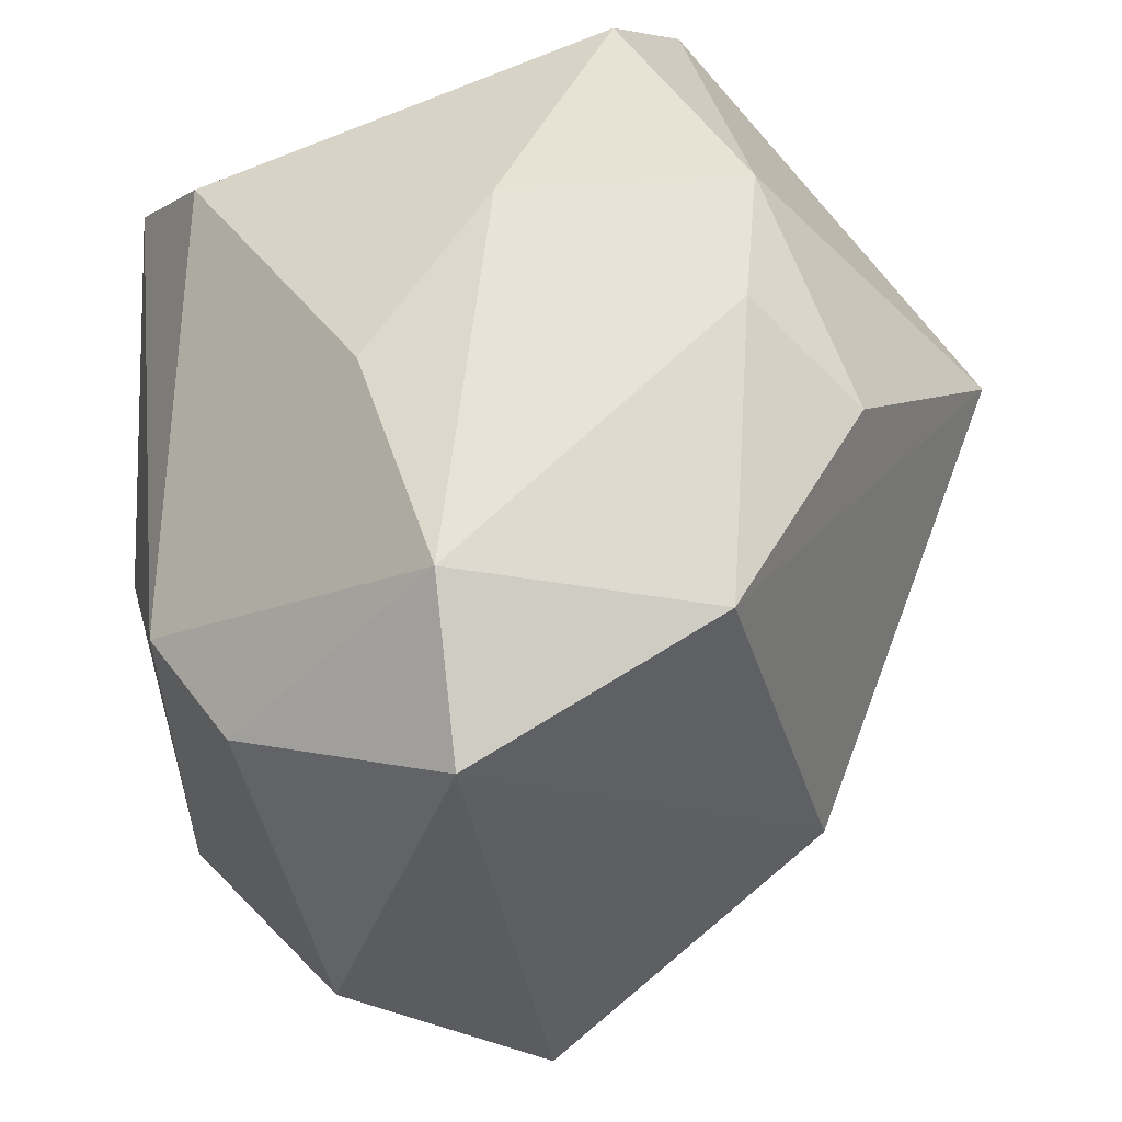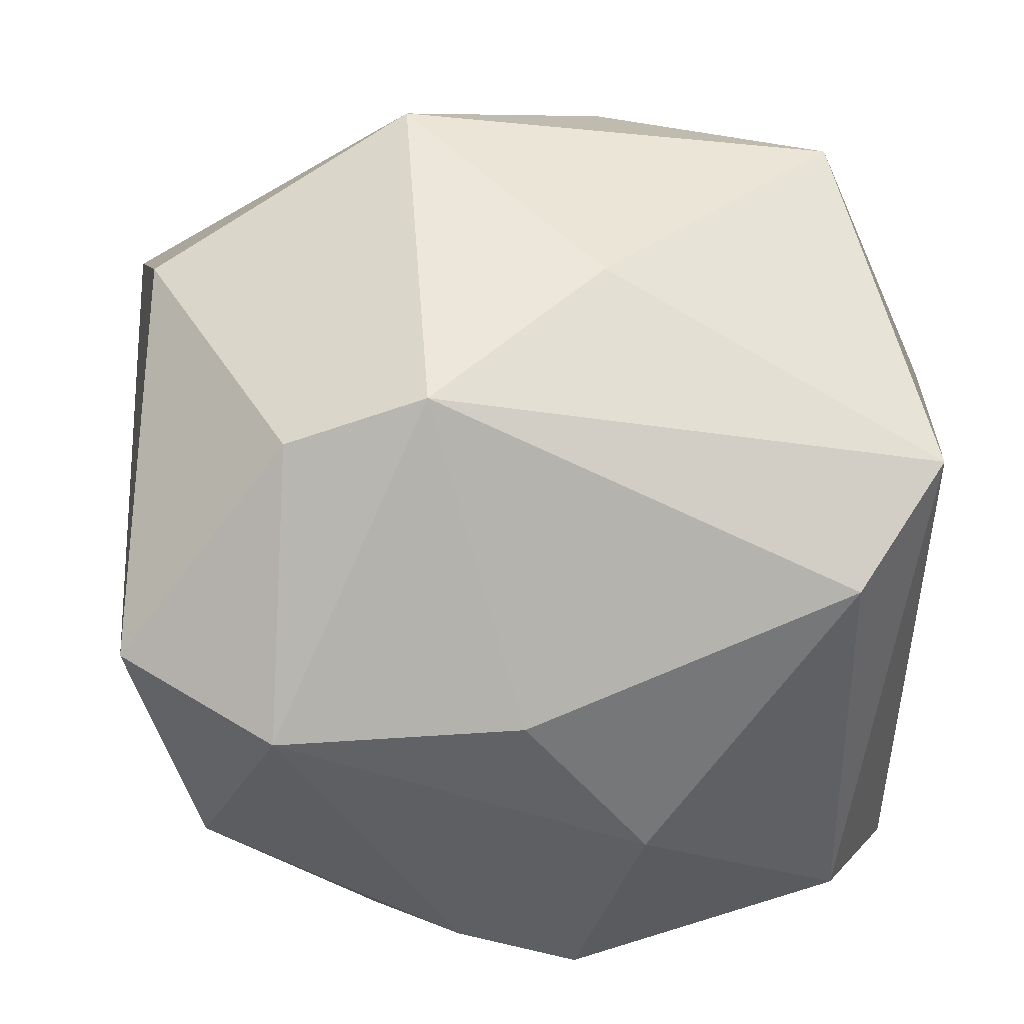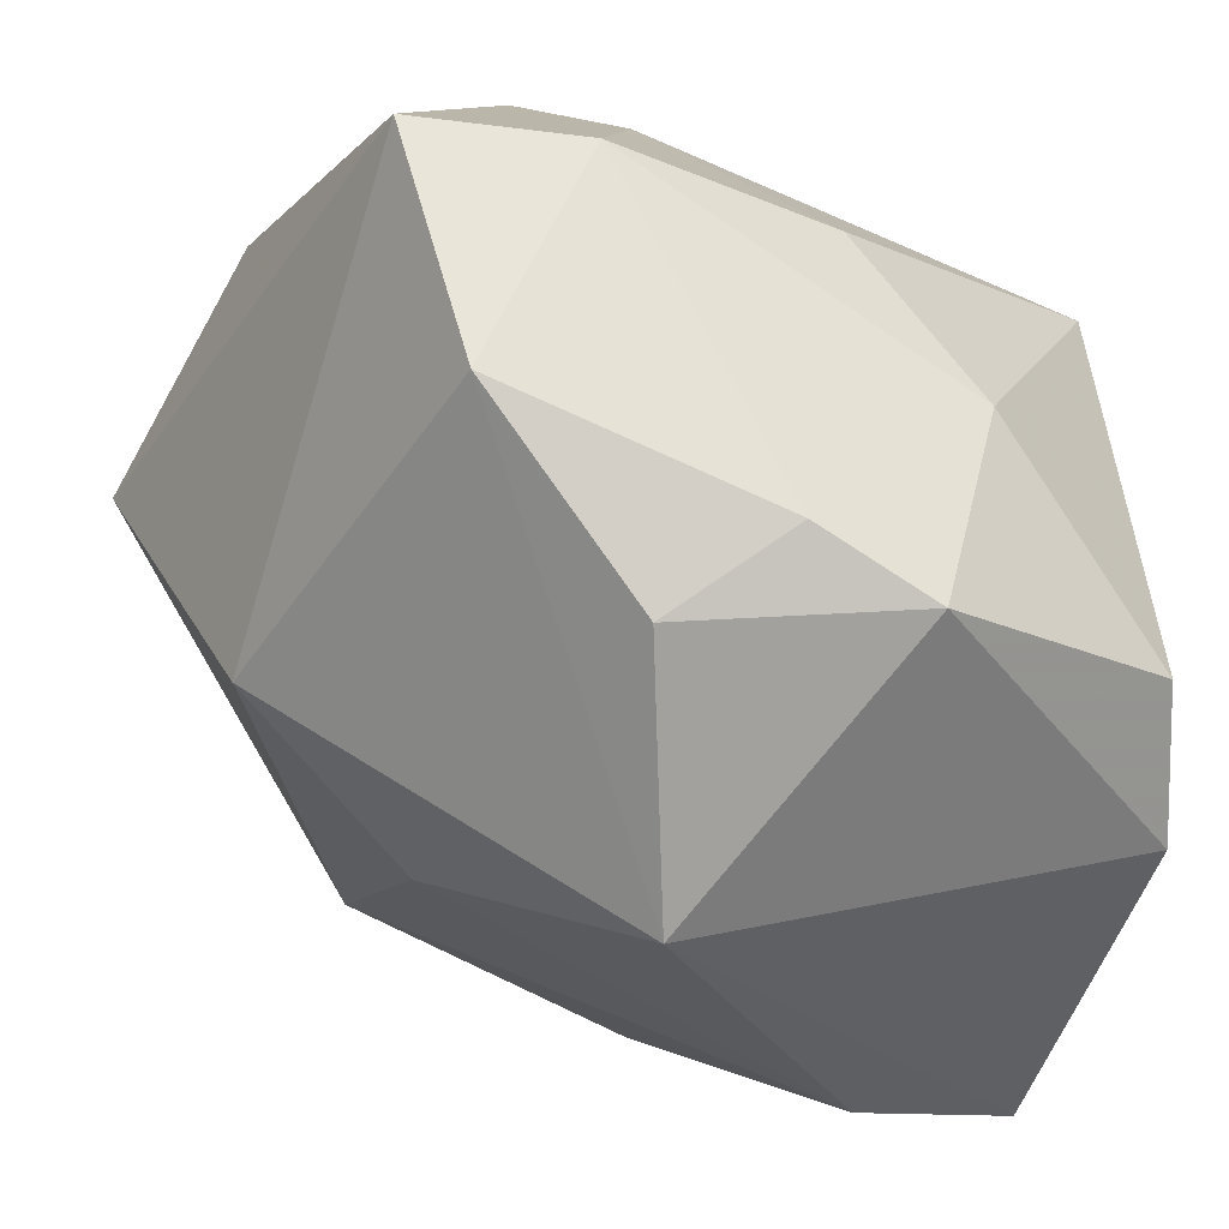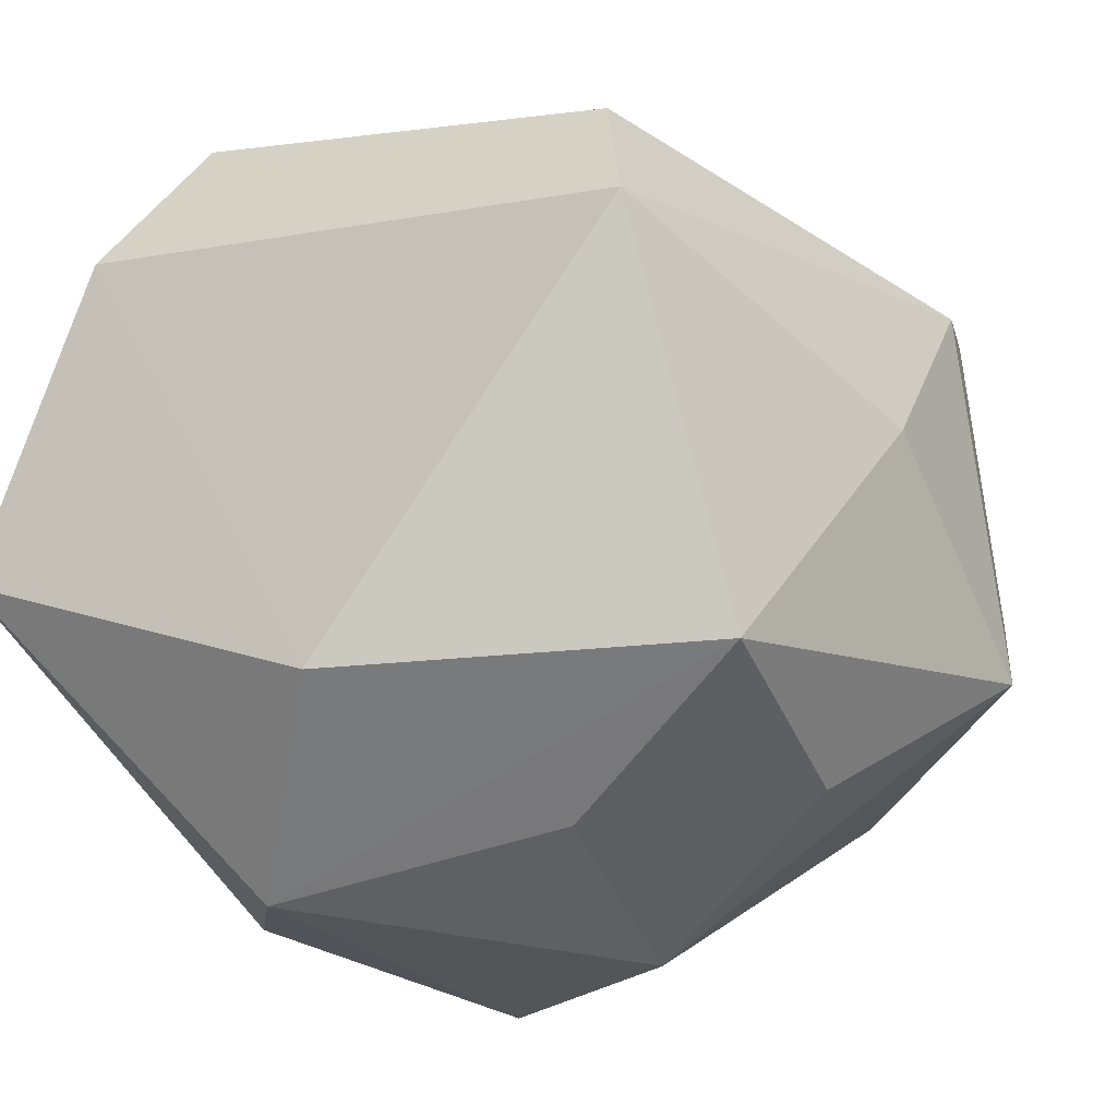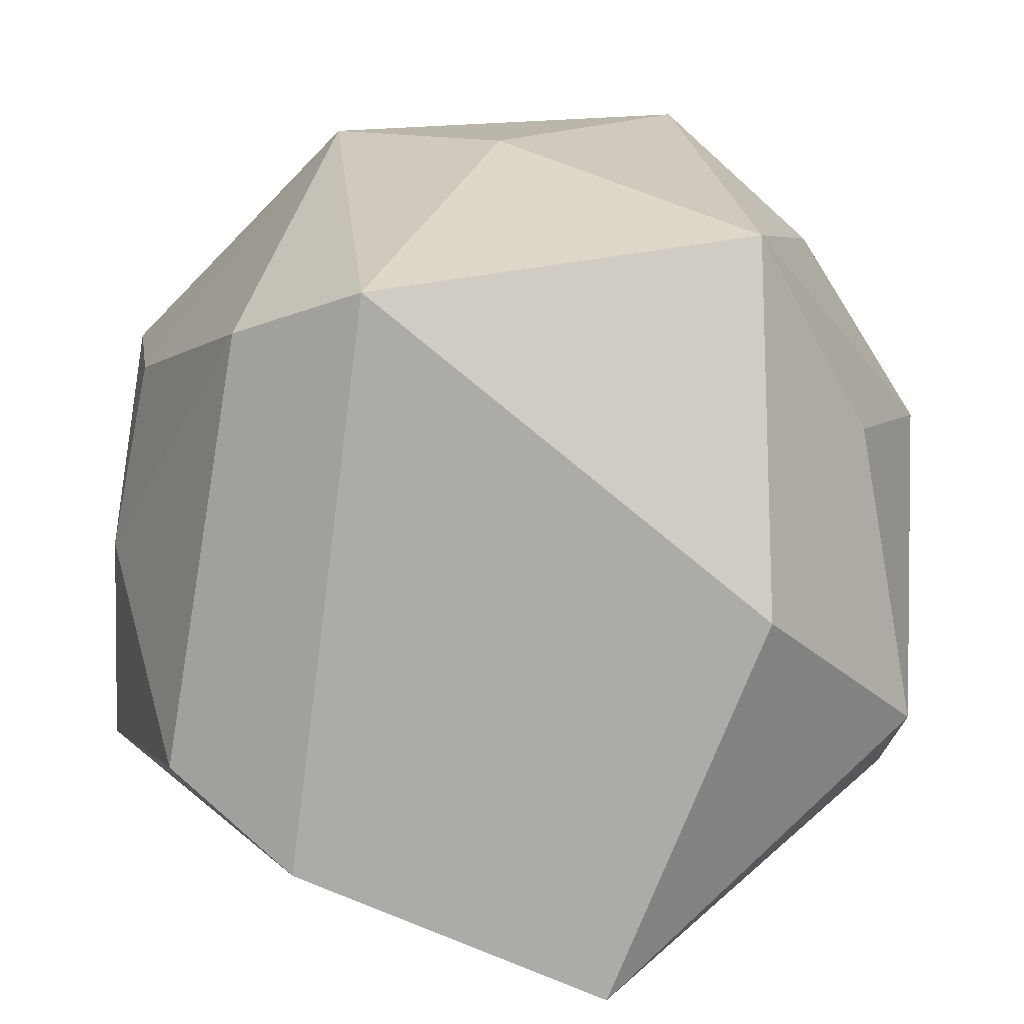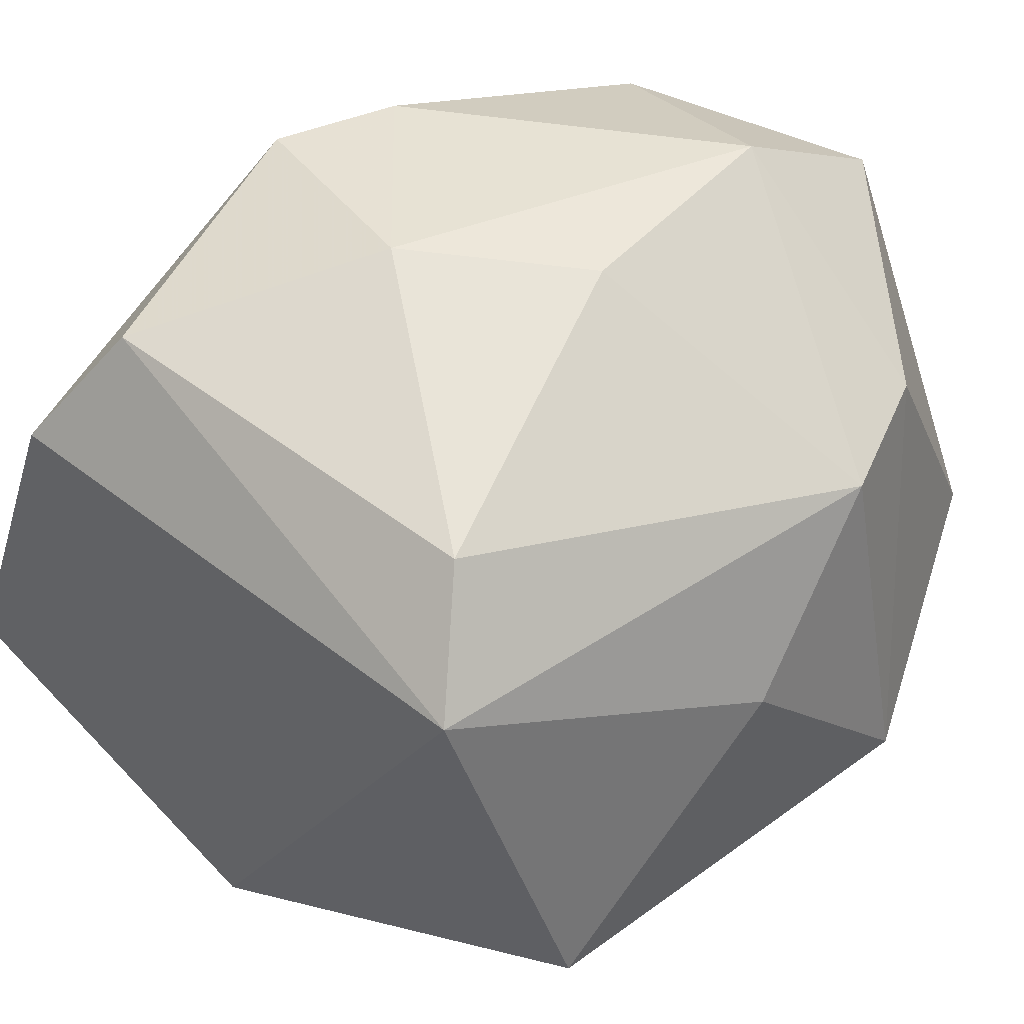
<metadata>
{"format":"obj","ext":"obj","renderer":"f3d","projection":"perspective","resolution":1024,"background":"white","views":[{"elev":63.6,"azim":72.9,"up":"+Y"},{"elev":52.4,"azim":-173.2,"up":"+Z"},{"elev":-32.4,"azim":158.9,"up":"+Z"},{"elev":-22.3,"azim":-60.5,"up":"+Y"},{"elev":13.2,"azim":-88.3,"up":"+Z"},{"elev":34.5,"azim":-48.2,"up":"+Y"}]}
</metadata>
<code>
v 0.01542 -0.04107 -0.01232
v 0.01849 -0.01026 -0.02535
v 0.02949 0.03541 -0.008247
v 0.01425 0.03238 -0.02465
v 0.01612 -0.01689 0.03742
v -0.01076 -0.03736 -0.02287
v -0.0161 -0.03442 0.01111
v -0.0008926 -0.02964 0.02683
v -0.02116 -0.03879 -0.01518
v -0.01912 -0.007591 -0.04105
v -0.03087 0.02877 -0.01751
v -0.006565 0.038 -0.02198
v 0.009517 0.01645 0.03622
v -0.03604 0.01037 0.0266
v -0.03604 -0.02491 -0.002144
v -0.03604 0.01721 -0.02579
v -0.004269 -0.00021 0.03652
v 0.006407 0.01444 -0.04047
v 0.004756 0.03887 -0.01743
v -0.02952 0.02229 0.02198
v 0.04461 -0.01864 0.01133
v 0.03693 -0.0004602 -0.01606
v -0.01263 0.03639 -0.001175
v -0.02336 -0.0241 0.02998
v 0.02186 0.01982 0.0322
v -0.03585 -0.01087 -0.03742
v 0.0208 0.03887 0.01344
v -0.001216 0.03492 0.01391
v 0.03813 -0.002185 0.02895
v 0.004211 -0.0412 0.008514
v 0.03548 0.03284 0.0162
f 18 26 16
f 22 31 21
f 21 1 22
f 10 26 18
f 18 22 2
f 2 22 1
f 2 10 18
f 1 10 2
f 11 16 14
f 26 10 6
f 6 10 1
f 30 1 21
f 21 5 30
f 21 31 29
f 29 5 21
f 17 5 13
f 17 24 5
f 17 13 14
f 14 24 17
f 20 11 14
f 23 11 20
f 20 28 23
f 14 13 20
f 13 28 20
f 27 28 13
f 23 28 27
f 27 19 23
f 3 22 18
f 31 22 3
f 3 27 31
f 19 27 3
f 18 16 12
f 16 11 12
f 12 11 23
f 23 19 12
f 15 24 14
f 14 16 15
f 15 16 26
f 5 24 8
f 8 30 5
f 24 30 8
f 13 5 25
f 5 29 25
f 25 29 31
f 31 27 25
f 25 27 13
f 4 3 18
f 19 3 4
f 18 12 4
f 4 12 19
f 9 6 1
f 1 30 9
f 24 15 9
f 26 6 9
f 9 15 26
f 7 30 24
f 24 9 7
f 7 9 30

</code>
